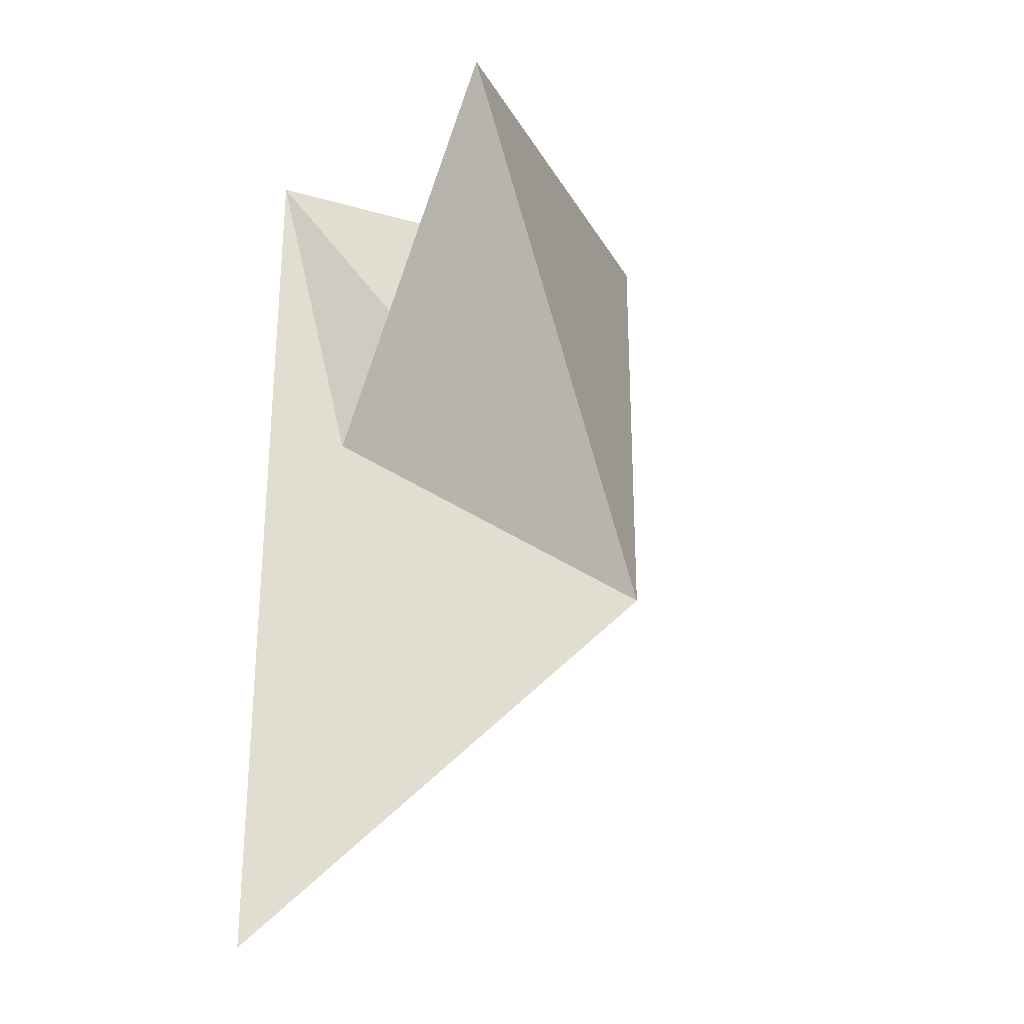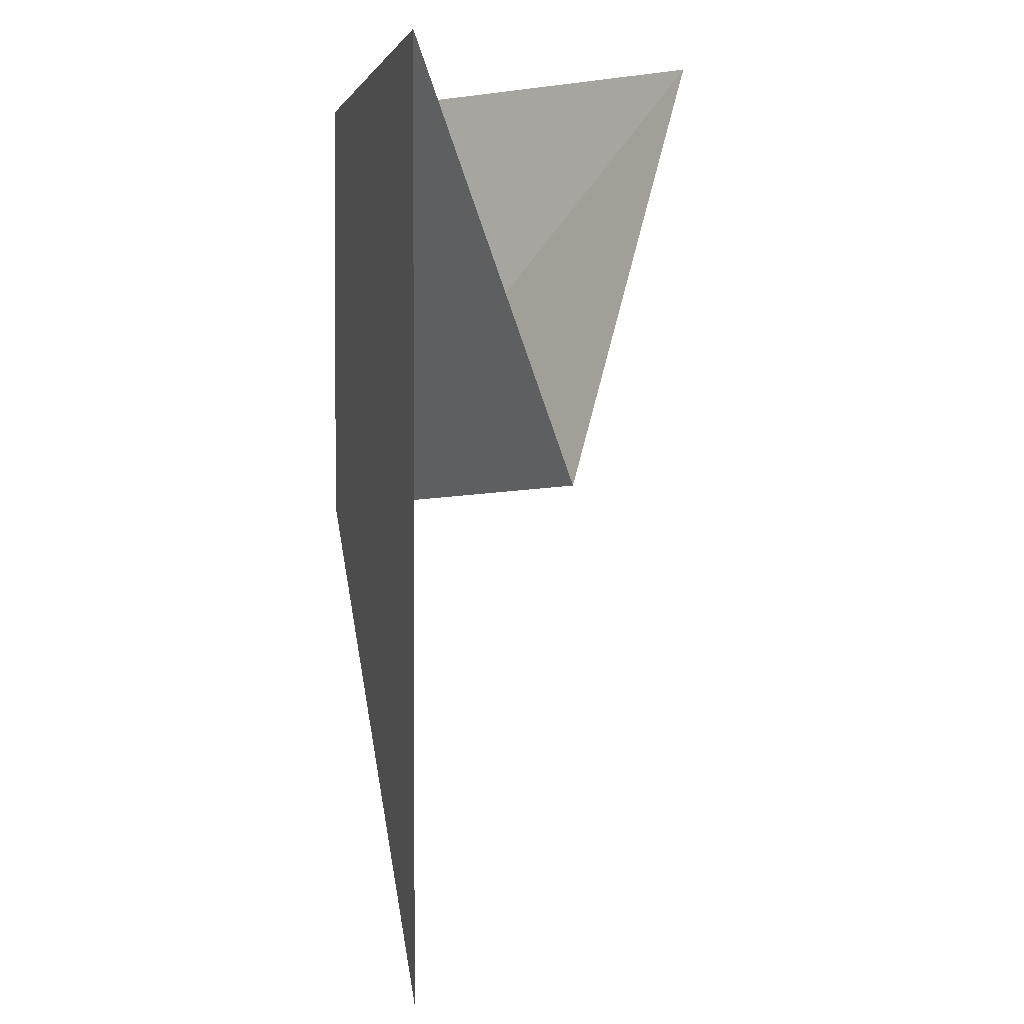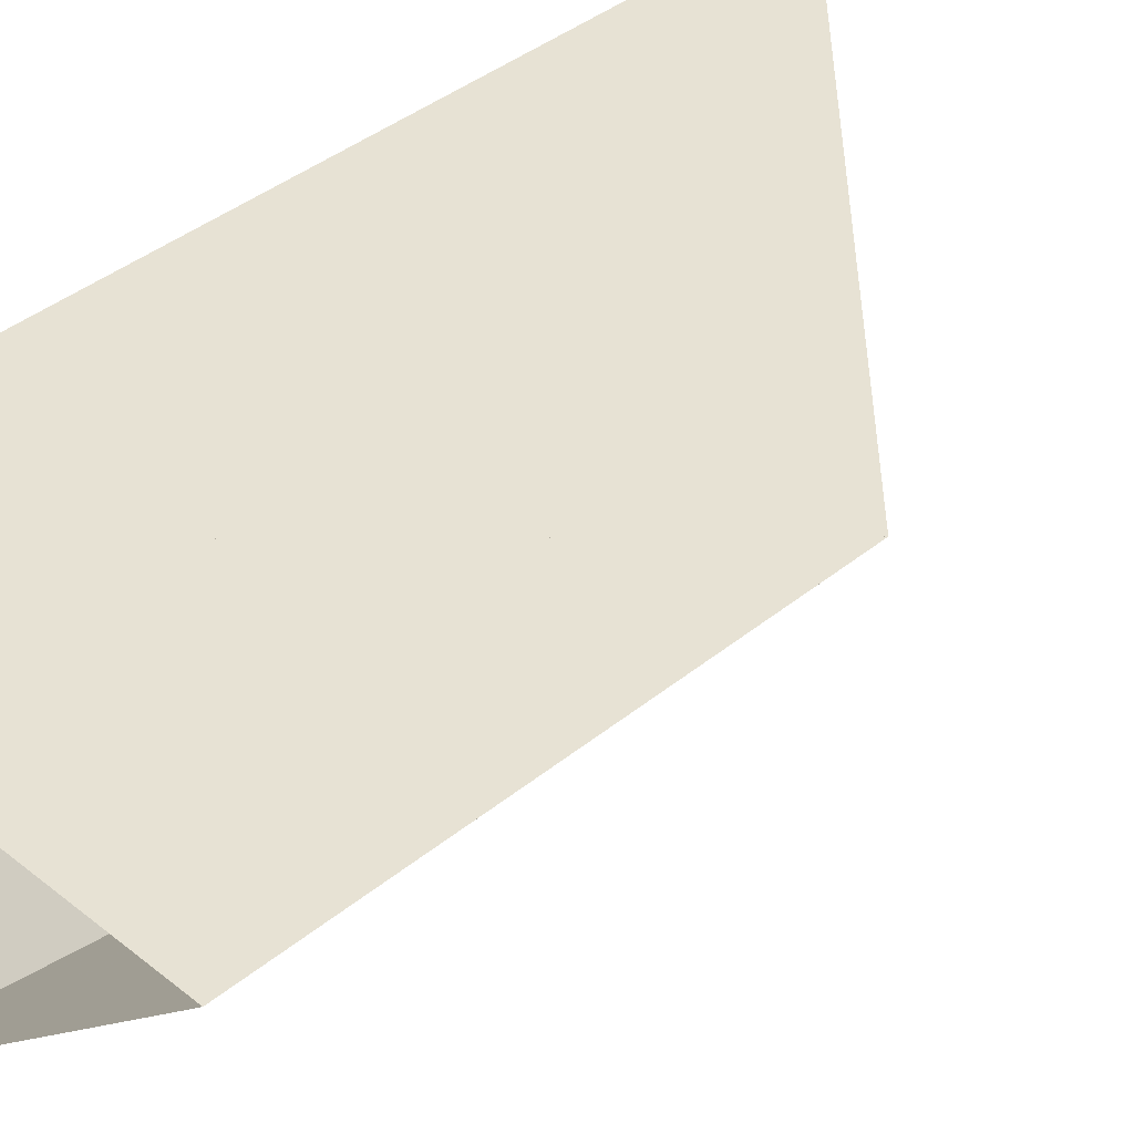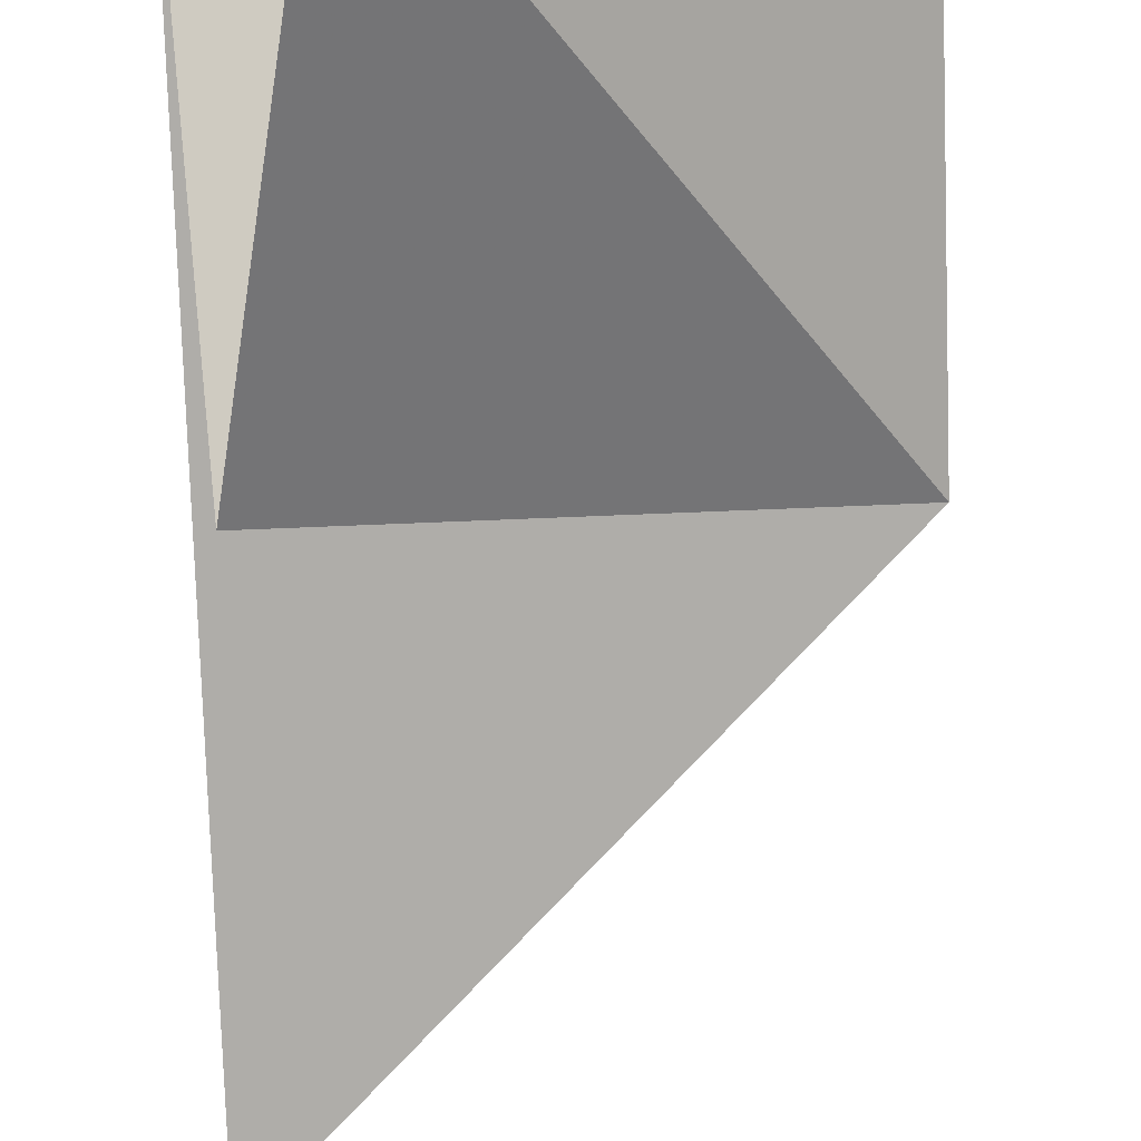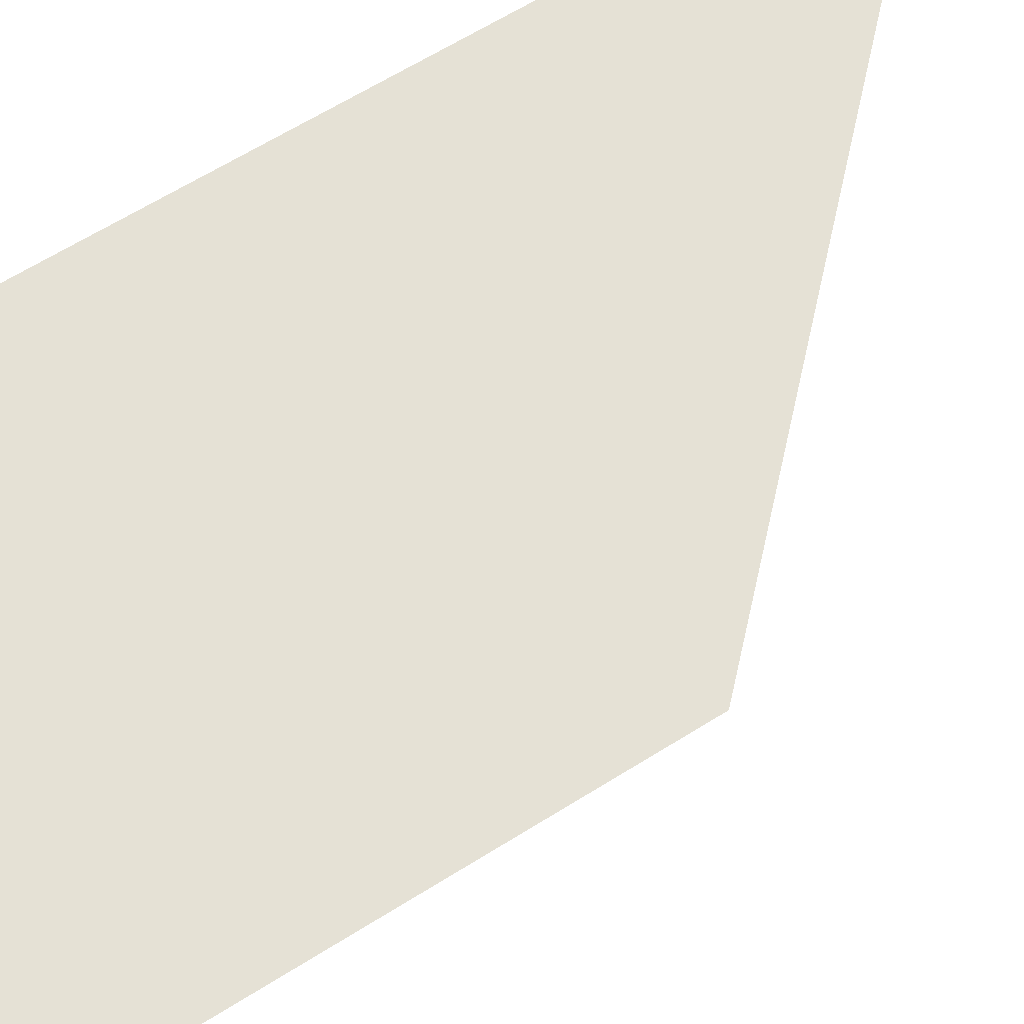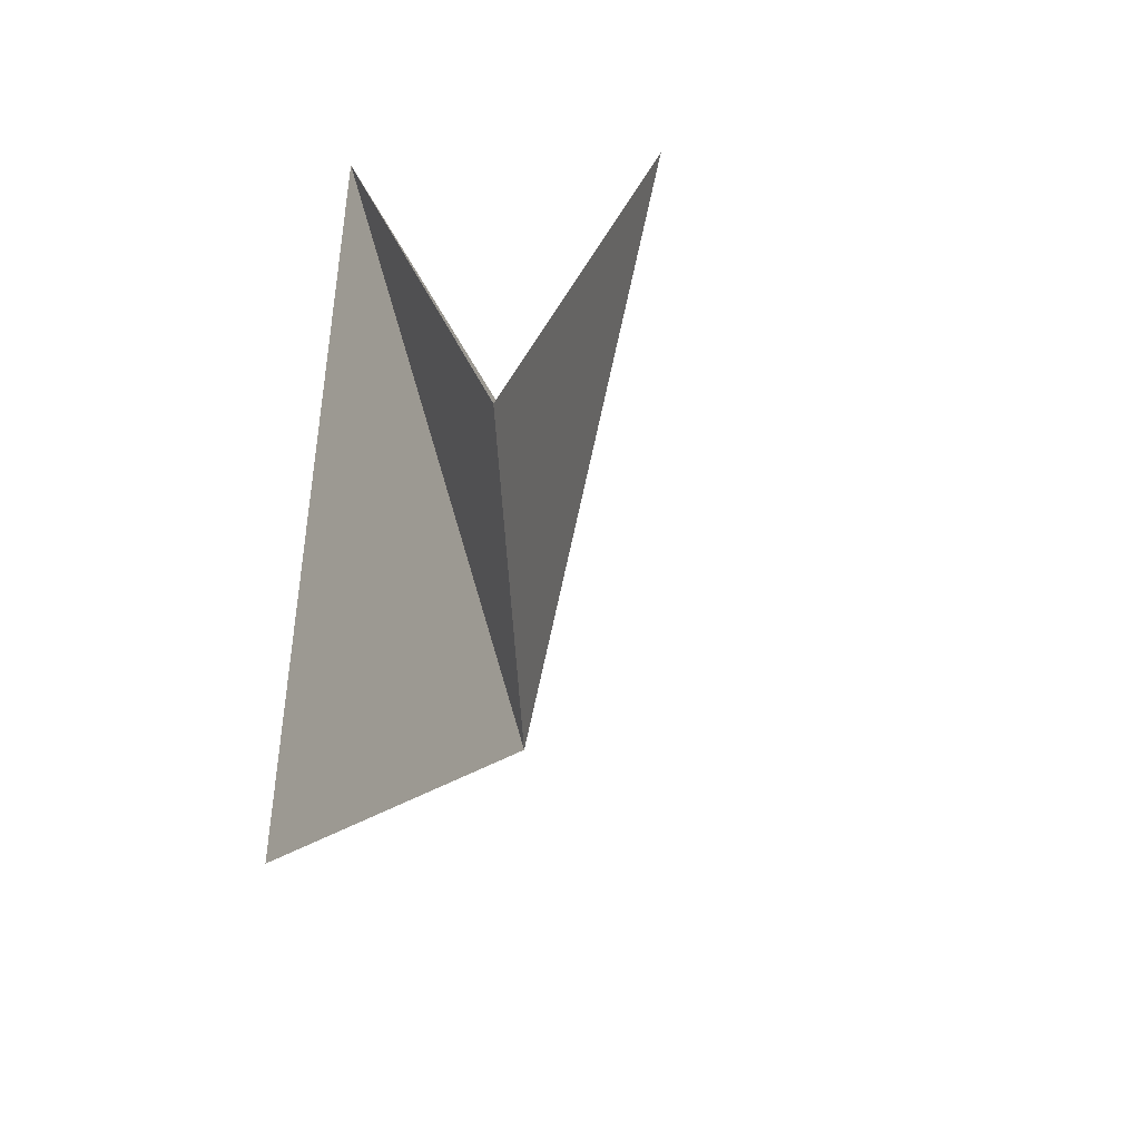
<metadata>
{"format":"obj","ext":"obj","renderer":"f3d","projection":"perspective","resolution":1024,"background":"white","views":[{"elev":-26.7,"azim":156.2,"up":"+Y"},{"elev":1.8,"azim":75.6,"up":"+Y"},{"elev":39.7,"azim":-135.3,"up":"+Z"},{"elev":-77.3,"azim":-178.1,"up":"+Z"},{"elev":65.1,"azim":-122.1,"up":"+Z"},{"elev":-44.3,"azim":113.8,"up":"+Y"}]}
</metadata>
<code>
v 2 -2 7.65e-32
v 0 6.661e-16 2.719e-32
v -4.441e-16 2 1.732e-16
v 2 2 3.464e-16
v -8.705e-16 2 3.377e-16
v 0 6.661e-16 2.719e-32
v 1.482 2 -1.343
v 1.482 2 -1.343
v 3.791e-31 0 -2.072e-31
v 1.862 0.1385 -0.7181
v 1.862 0.1385 -0.7181
v 3.791e-31 0 -2.072e-31
v 2 2 7.772e-16
v 2 2 0
v 0 0 0
v 2 -2 0
f 1 2 3 4
f 5 6 7
f 8 9 10
f 11 12 13
f 14 15 16

</code>
